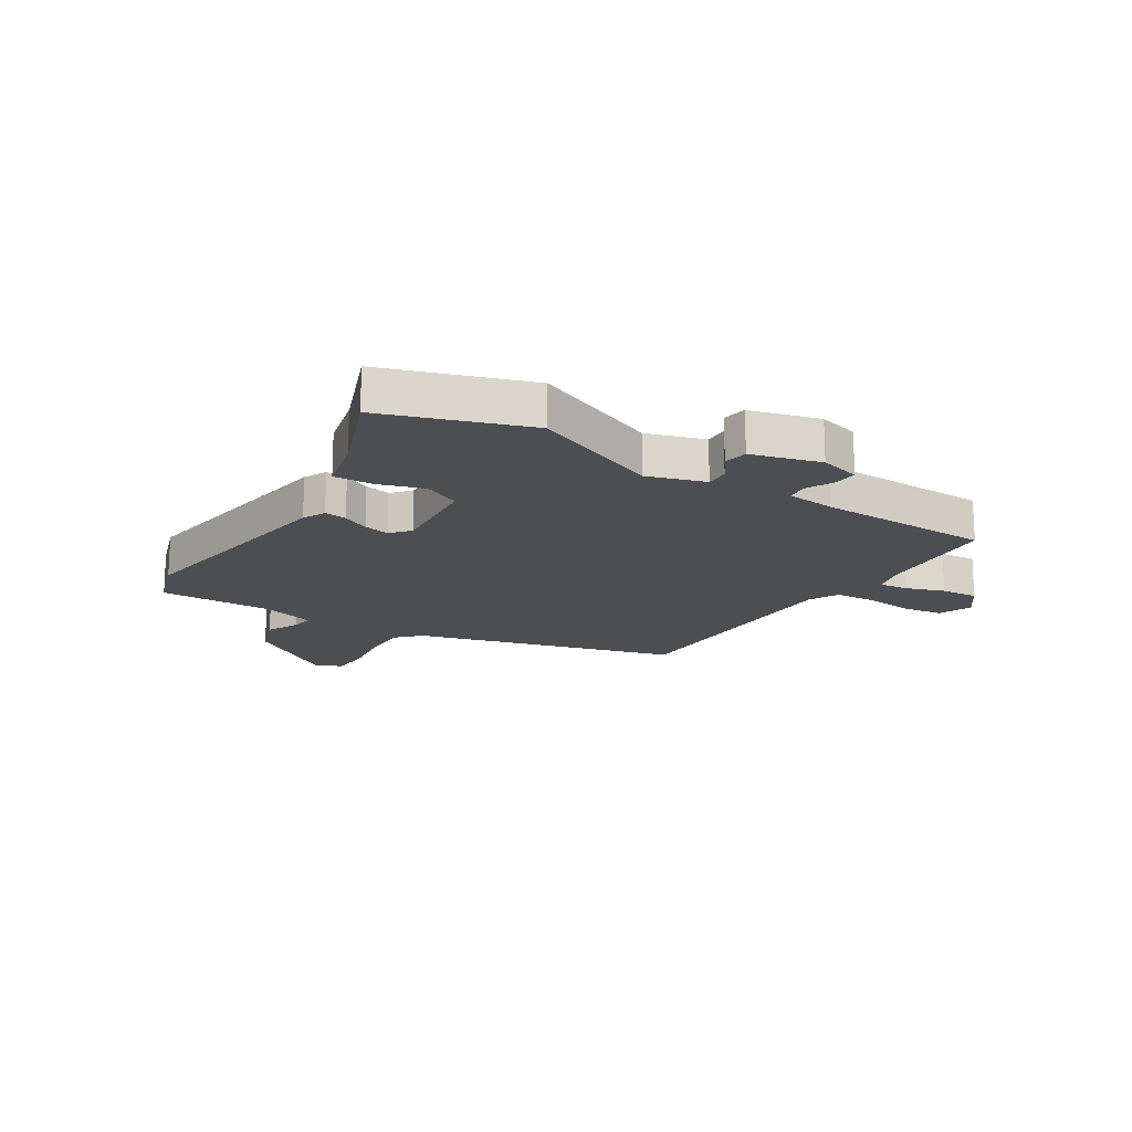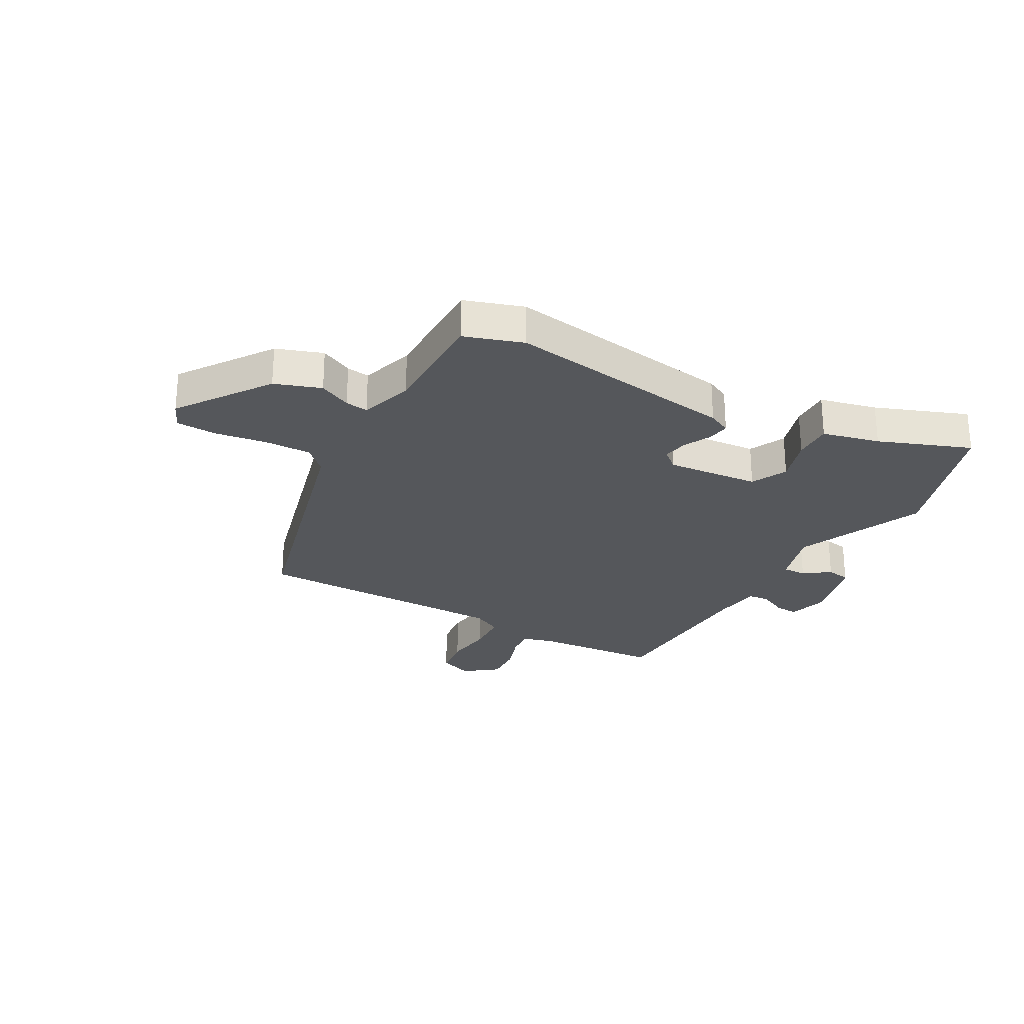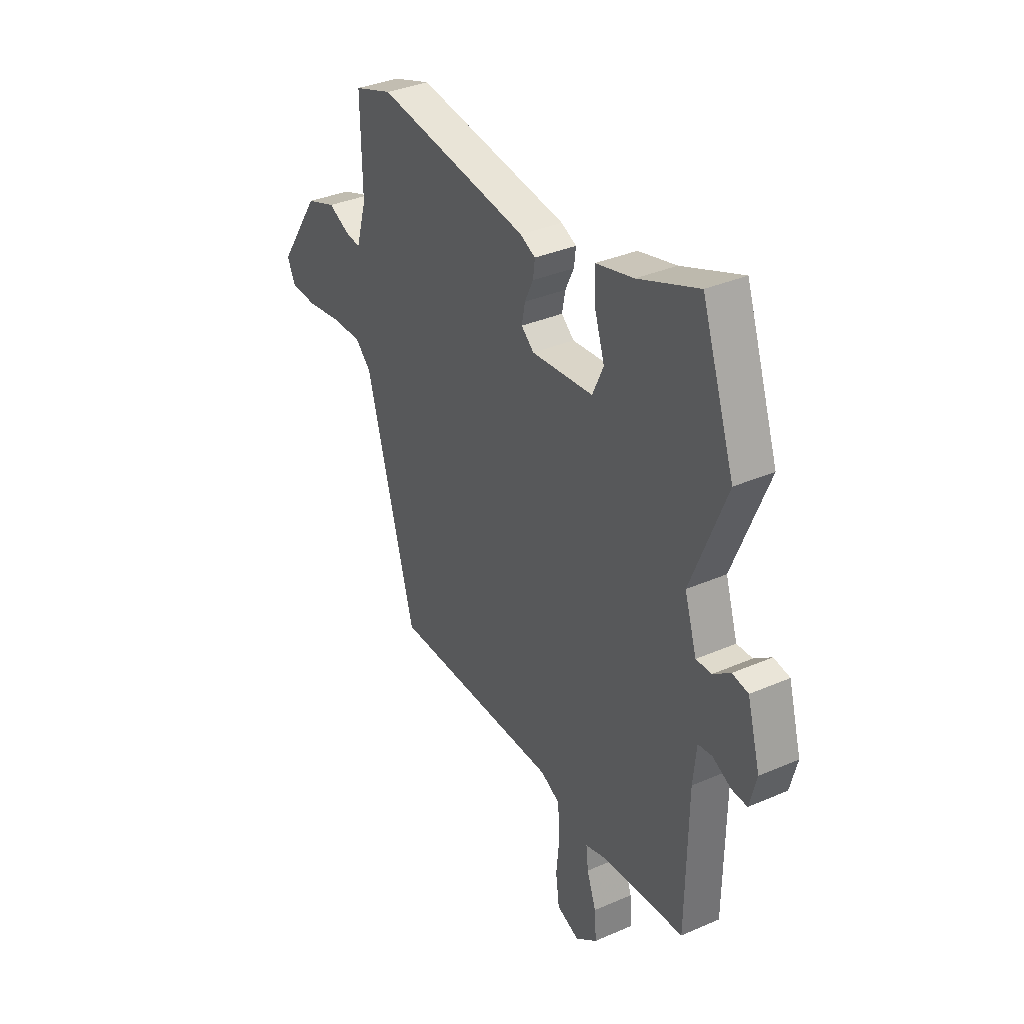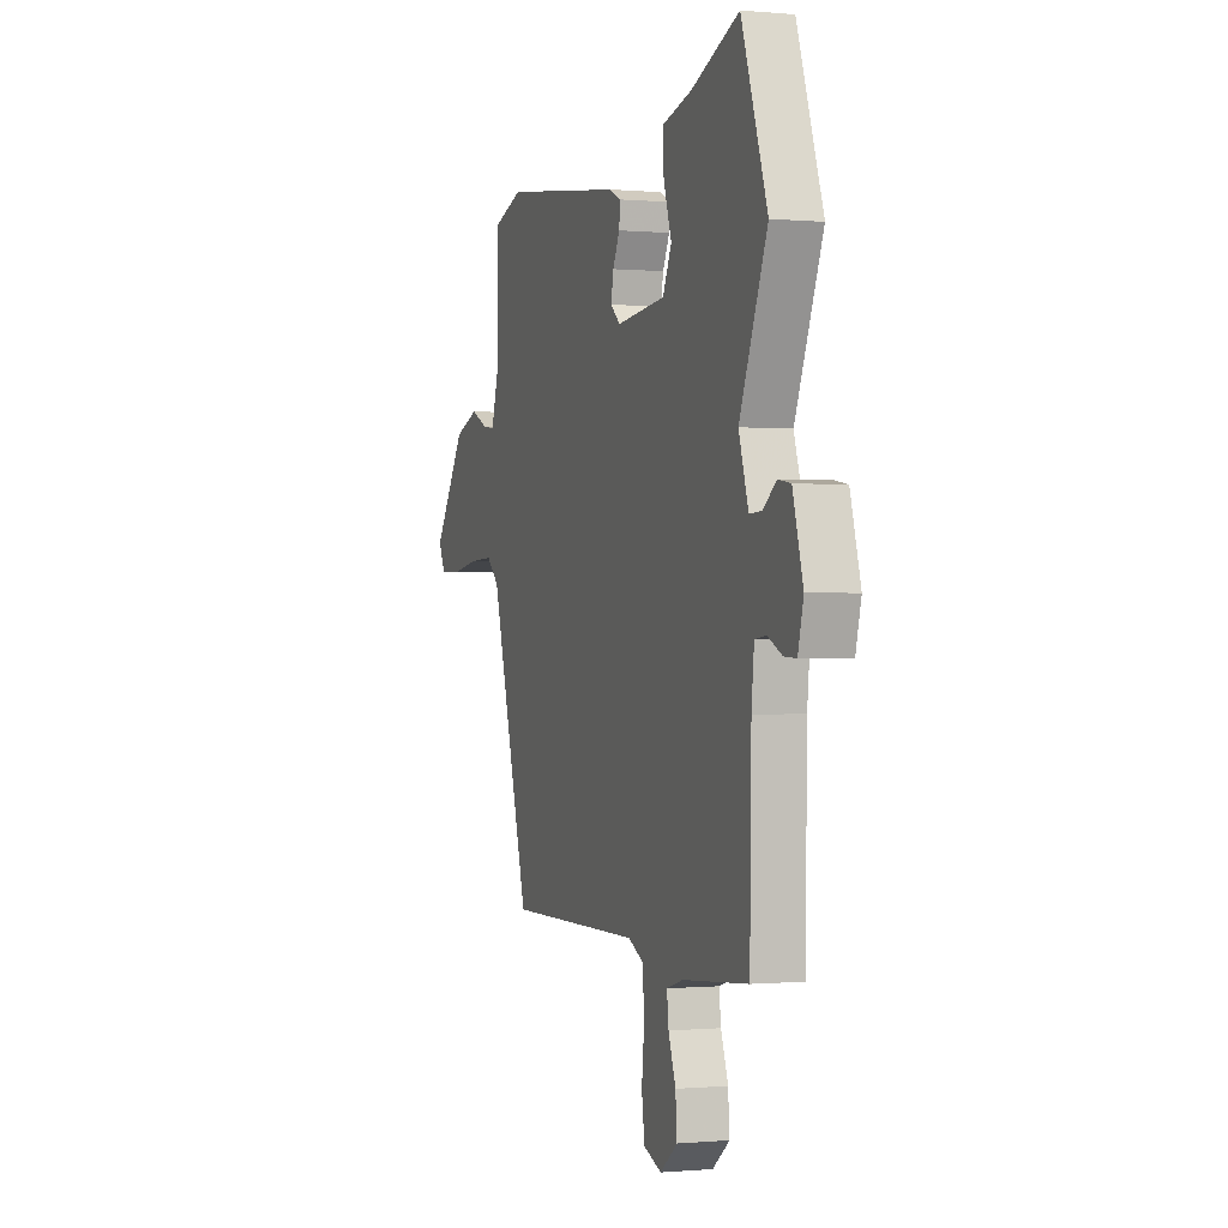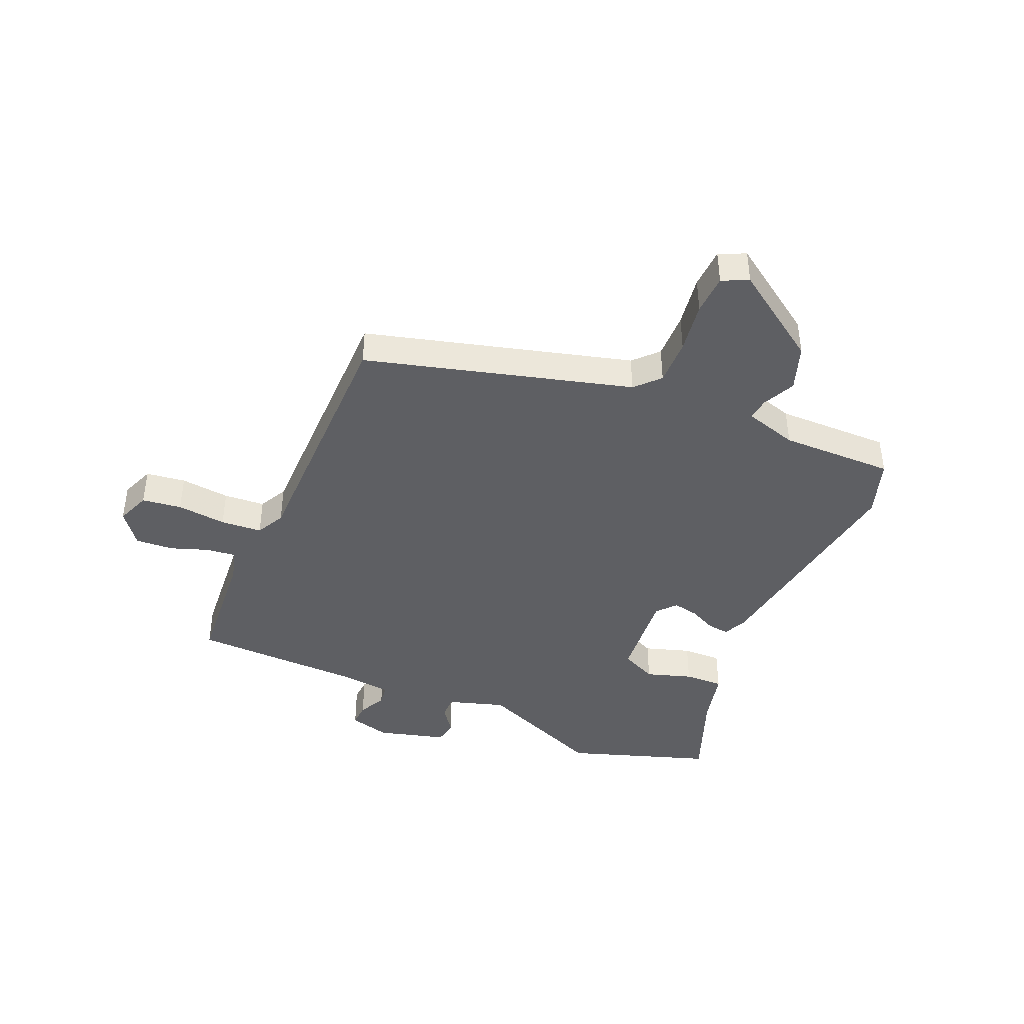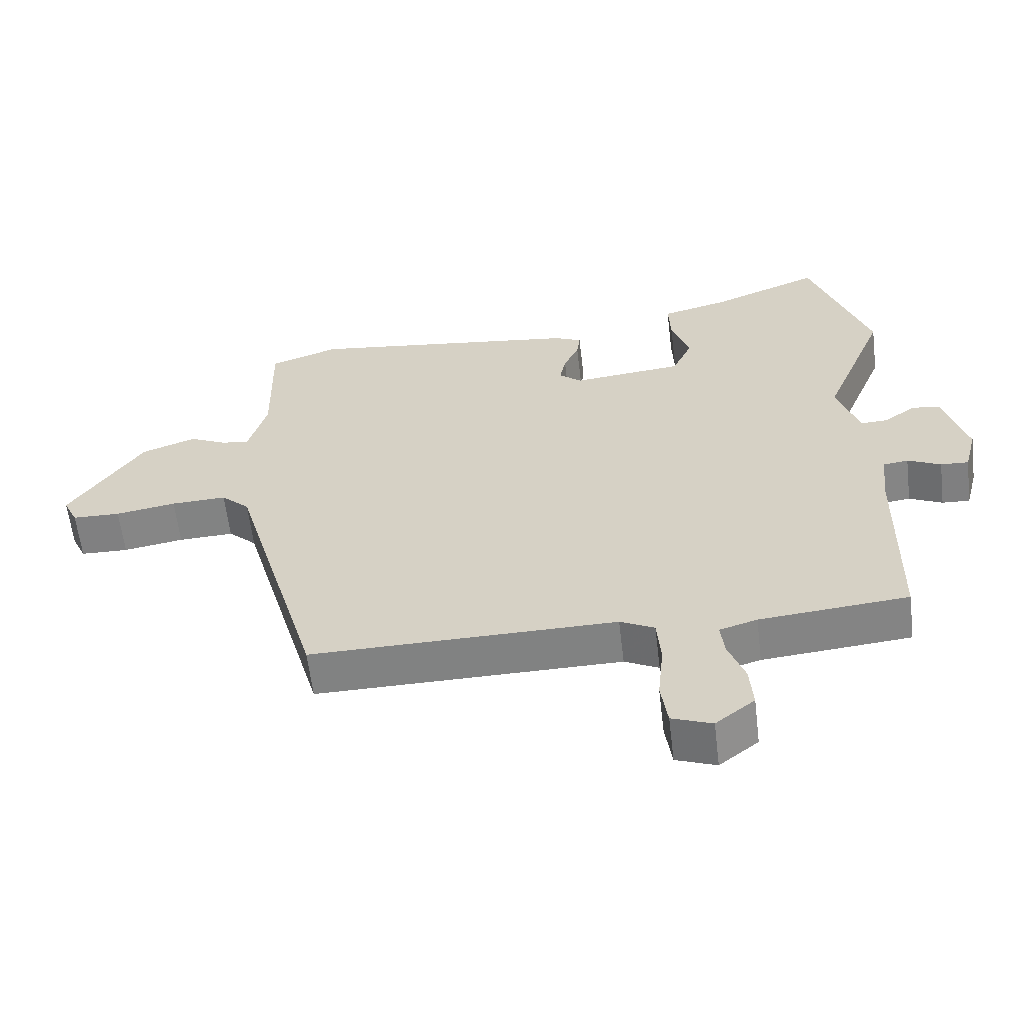
<metadata>
{"format":"obj","ext":"obj","renderer":"f3d","projection":"perspective","resolution":1024,"background":"white","views":[{"elev":-17.2,"azim":57.2,"up":"+Y"},{"elev":-26.4,"azim":-30.0,"up":"+Y"},{"elev":35.2,"azim":60.0,"up":"+Z"},{"elev":-0.4,"azim":71.0,"up":"+Z"},{"elev":-41.9,"azim":-113.8,"up":"+Y"},{"elev":-60.5,"azim":6.8,"up":"+Z"}]}
</metadata>
<code>
v 0.491 0.07 -0.525
v 0.267 0.07 -0.545
v 0.21 0.07 -0.562
v 0.216 0.07 -0.614
v 0.241 0.07 -0.683
v 0.246 0.07 -0.75
v 0.187 0.07 -0.796
v 0.126 0.07 -0.773
v 0.116 0.07 -0.702
v 0.125 0.07 -0.613
v 0.119 0.07 -0.539
v 0.067 0.07 -0.513
v -0.396 0.07 -0.517
v -0.53 0.07 -0.044
v -0.573 0.07 -0.004
v -0.657 0.07 -0.007
v -0.749 0.07 -0.022
v -0.822 0.07 -0.02
v -0.844 0.07 0.027
v -0.733 0.07 0.192
v -0.651 0.07 0.222
v -0.593 0.07 0.195
v -0.552 0.07 0.19
v -0.524 0.07 0.286
v -0.528 0.07 0.49
v -0.424 0.07 0.526
v -0.009 0.07 0.47
v 0.032 0.07 0.451
v 0.027 0.07 0.411
v 0.004 0.07 0.363
v -0.005 0.07 0.317
v 0.029 0.07 0.288
v 0.196 0.07 0.305
v 0.226 0.07 0.37
v 0.199 0.07 0.452
v 0.196 0.07 0.522
v 0.298 0.07 0.548
v 0.461 0.07 0.613
v 0.55 0.07 0.356
v 0.455 0.07 0.124
v 0.488 0.07 0.021
v 0.53 0.07 0.023
v 0.576 0.07 0.057
v 0.619 0.07 0.05
v 0.654 0.07 -0.073
v 0.635 0.07 -0.146
v 0.593 0.07 -0.144
v 0.543 0.07 -0.12
v 0.505 0.07 -0.125
v 0.496 0.07 -0.212
v 0.491 0 -0.525
v 0.267 0 -0.545
v 0.21 0 -0.562
v 0.216 0 -0.614
v 0.241 0 -0.683
v 0.246 0 -0.75
v 0.187 0 -0.796
v 0.126 0 -0.773
v 0.116 0 -0.702
v 0.125 0 -0.613
v 0.119 0 -0.539
v 0.067 0 -0.513
v -0.396 0 -0.517
v -0.53 0 -0.044
v -0.573 0 -0.004
v -0.657 0 -0.007
v -0.749 0 -0.022
v -0.822 0 -0.02
v -0.844 0 0.027
v -0.733 0 0.192
v -0.651 0 0.222
v -0.593 0 0.195
v -0.552 0 0.19
v -0.524 0 0.286
v -0.528 0 0.49
v -0.424 0 0.526
v -0.009 0 0.47
v 0.032 0 0.451
v 0.027 0 0.411
v 0.004 0 0.363
v -0.005 0 0.317
v 0.029 0 0.288
v 0.196 0 0.305
v 0.226 0 0.37
v 0.199 0 0.452
v 0.196 0 0.522
v 0.298 0 0.548
v 0.461 0 0.613
v 0.55 0 0.356
v 0.455 0 0.124
v 0.488 0 0.021
v 0.53 0 0.023
v 0.576 0 0.057
v 0.619 0 0.05
v 0.654 0 -0.073
v 0.635 0 -0.146
v 0.593 0 -0.144
v 0.543 0 -0.12
v 0.505 0 -0.125
v 0.496 0 -0.212
f 45 46 47 48
f 45 48 49
f 42 43 44 45
f 41 42 45 49
f 40 41 49 50
f 37 38 39 40
f 34 35 36 37
f 34 37 40 50
f 27 28 29 30
f 27 30 31
f 24 25 26 27
f 23 24 27 31
f 19 20 21 22
f 19 22 23
f 16 17 18 19
f 15 16 19 23
f 14 15 23 31
f 12 13 14 31
f 7 8 9 10
f 7 10 11
f 4 5 6 7
f 3 4 7 11
f 2 3 11 12
f 33 34 50 1
f 2 12 31 32
f 1 2 32 33
f 98 97 96 95
f 99 98 95
f 95 94 93 92
f 99 95 92 91
f 100 99 91 90
f 90 89 88 87
f 87 86 85 84
f 100 90 87 84
f 80 79 78 77
f 81 80 77
f 77 76 75 74
f 81 77 74 73
f 72 71 70 69
f 73 72 69
f 69 68 67 66
f 73 69 66 65
f 81 73 65 64
f 81 64 63 62
f 60 59 58 57
f 61 60 57
f 57 56 55 54
f 61 57 54 53
f 62 61 53 52
f 51 100 84 83
f 82 81 62 52
f 83 82 52 51
f 1 51 52 2
f 2 52 53 3
f 3 53 54 4
f 4 54 55 5
f 5 55 56 6
f 6 56 57 7
f 7 57 58 8
f 8 58 59 9
f 9 59 60 10
f 10 60 61 11
f 11 61 62 12
f 12 62 63 13
f 13 63 64 14
f 14 64 65 15
f 15 65 66 16
f 16 66 67 17
f 17 67 68 18
f 18 68 69 19
f 19 69 70 20
f 20 70 71 21
f 21 71 72 22
f 22 72 73 23
f 23 73 74 24
f 24 74 75 25
f 25 75 76 26
f 26 76 77 27
f 27 77 78 28
f 28 78 79 29
f 29 79 80 30
f 30 80 81 31
f 31 81 82 32
f 32 82 83 33
f 33 83 84 34
f 34 84 85 35
f 35 85 86 36
f 36 86 87 37
f 37 87 88 38
f 38 88 89 39
f 39 89 90 40
f 40 90 91 41
f 41 91 92 42
f 42 92 93 43
f 43 93 94 44
f 44 94 95 45
f 45 95 96 46
f 46 96 97 47
f 47 97 98 48
f 48 98 99 49
f 49 99 100 50
f 50 100 51 1

</code>
